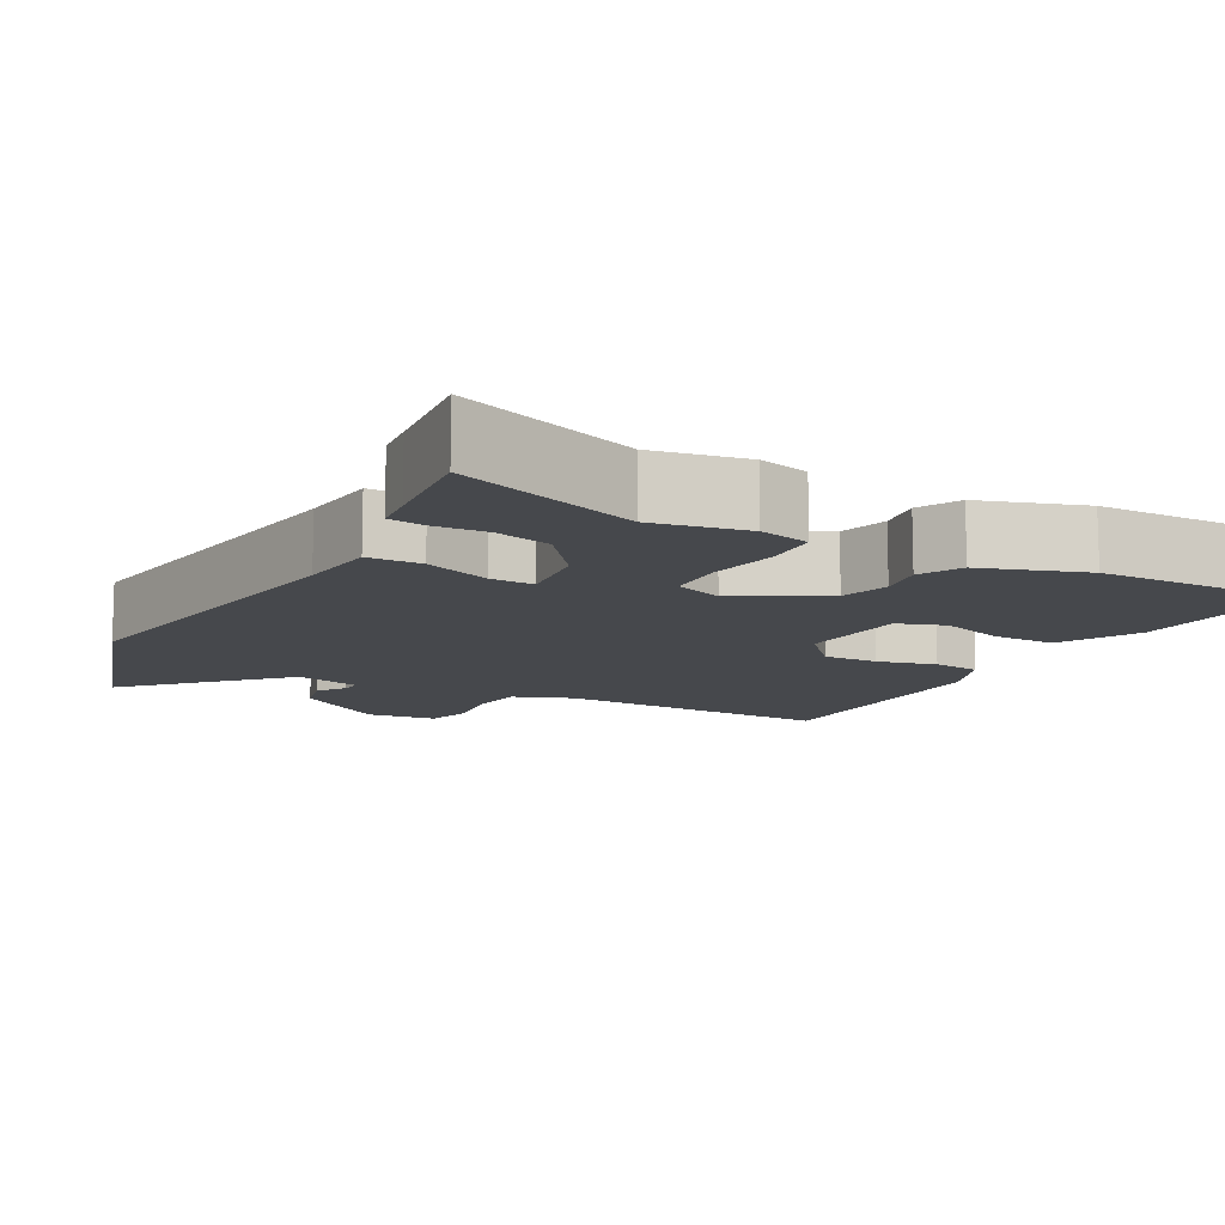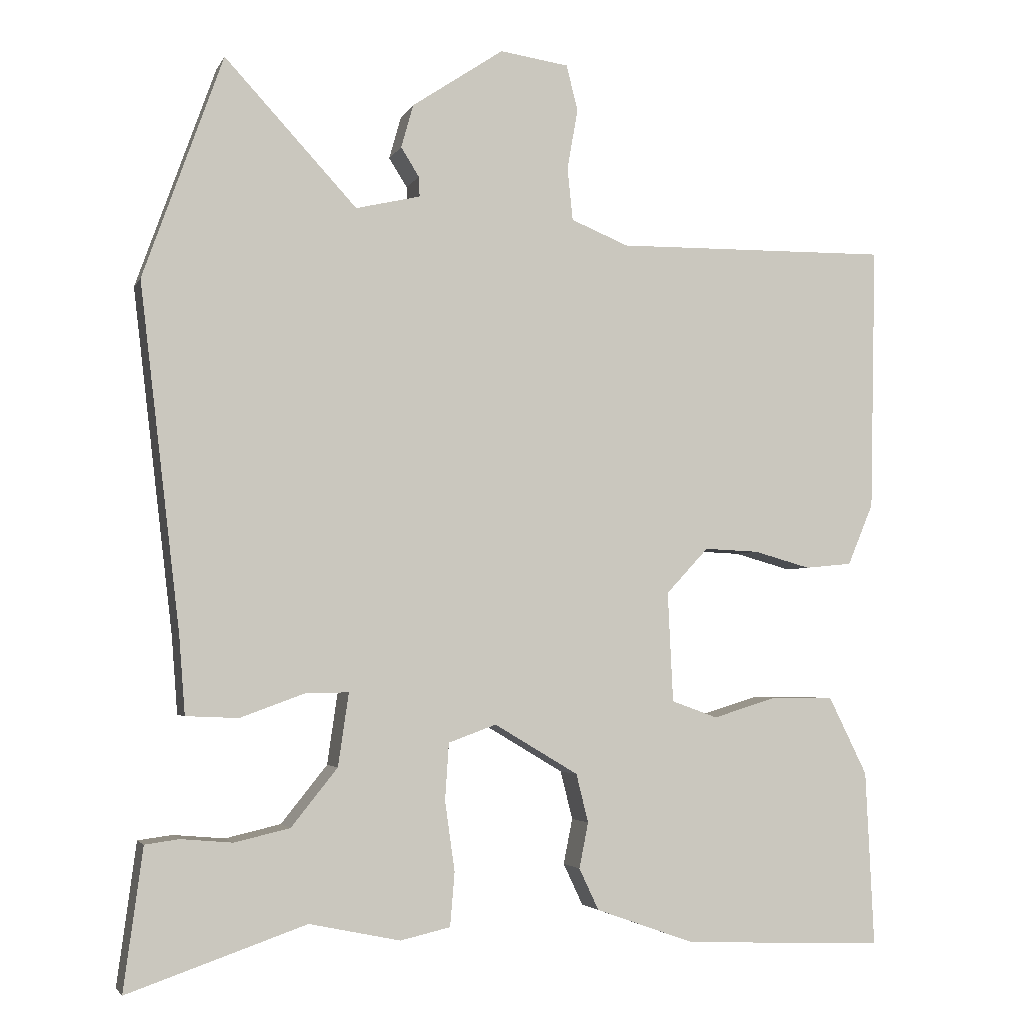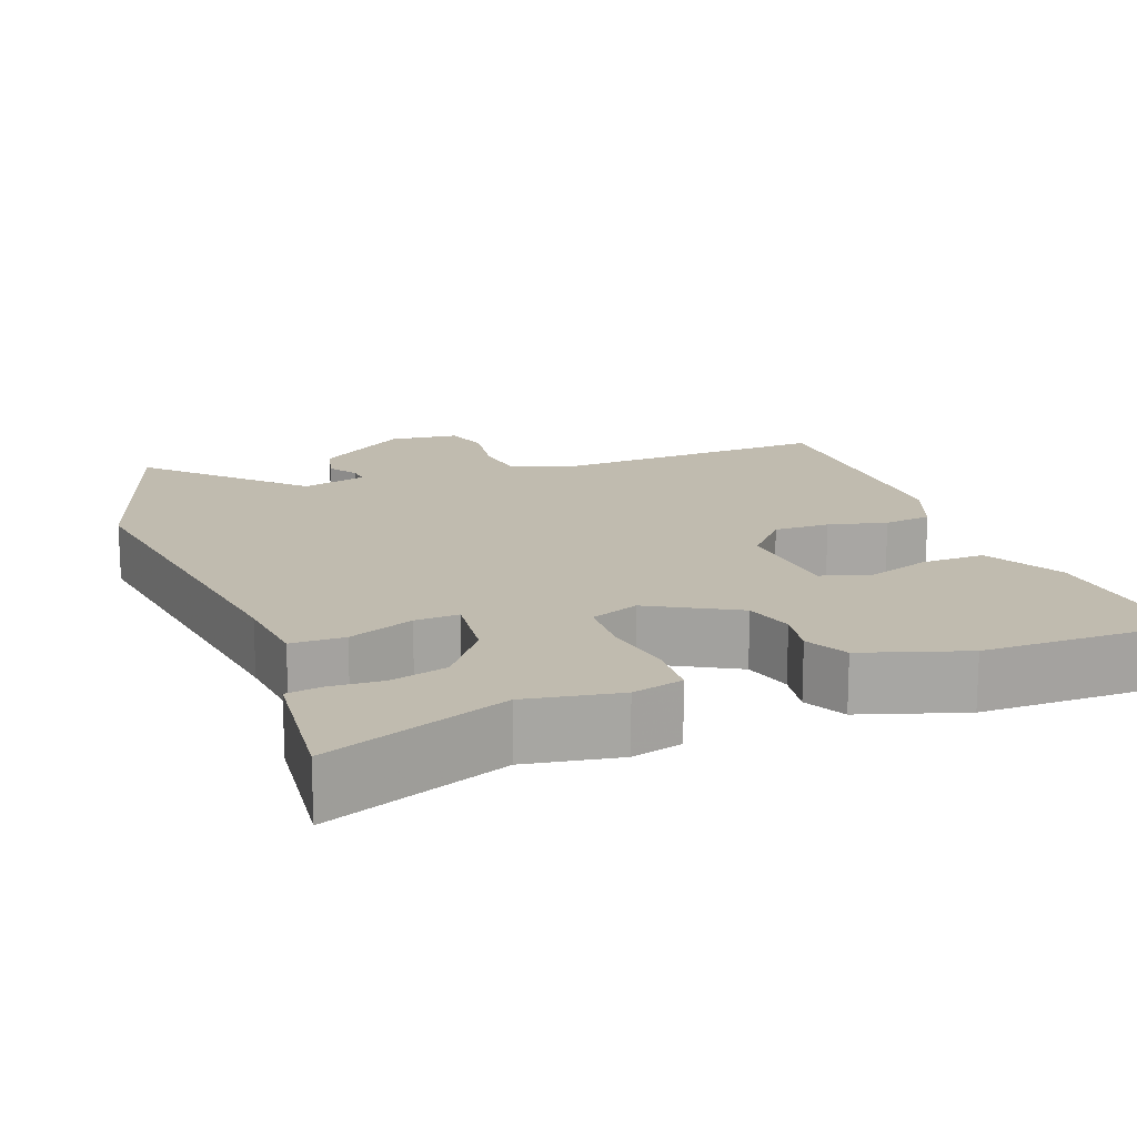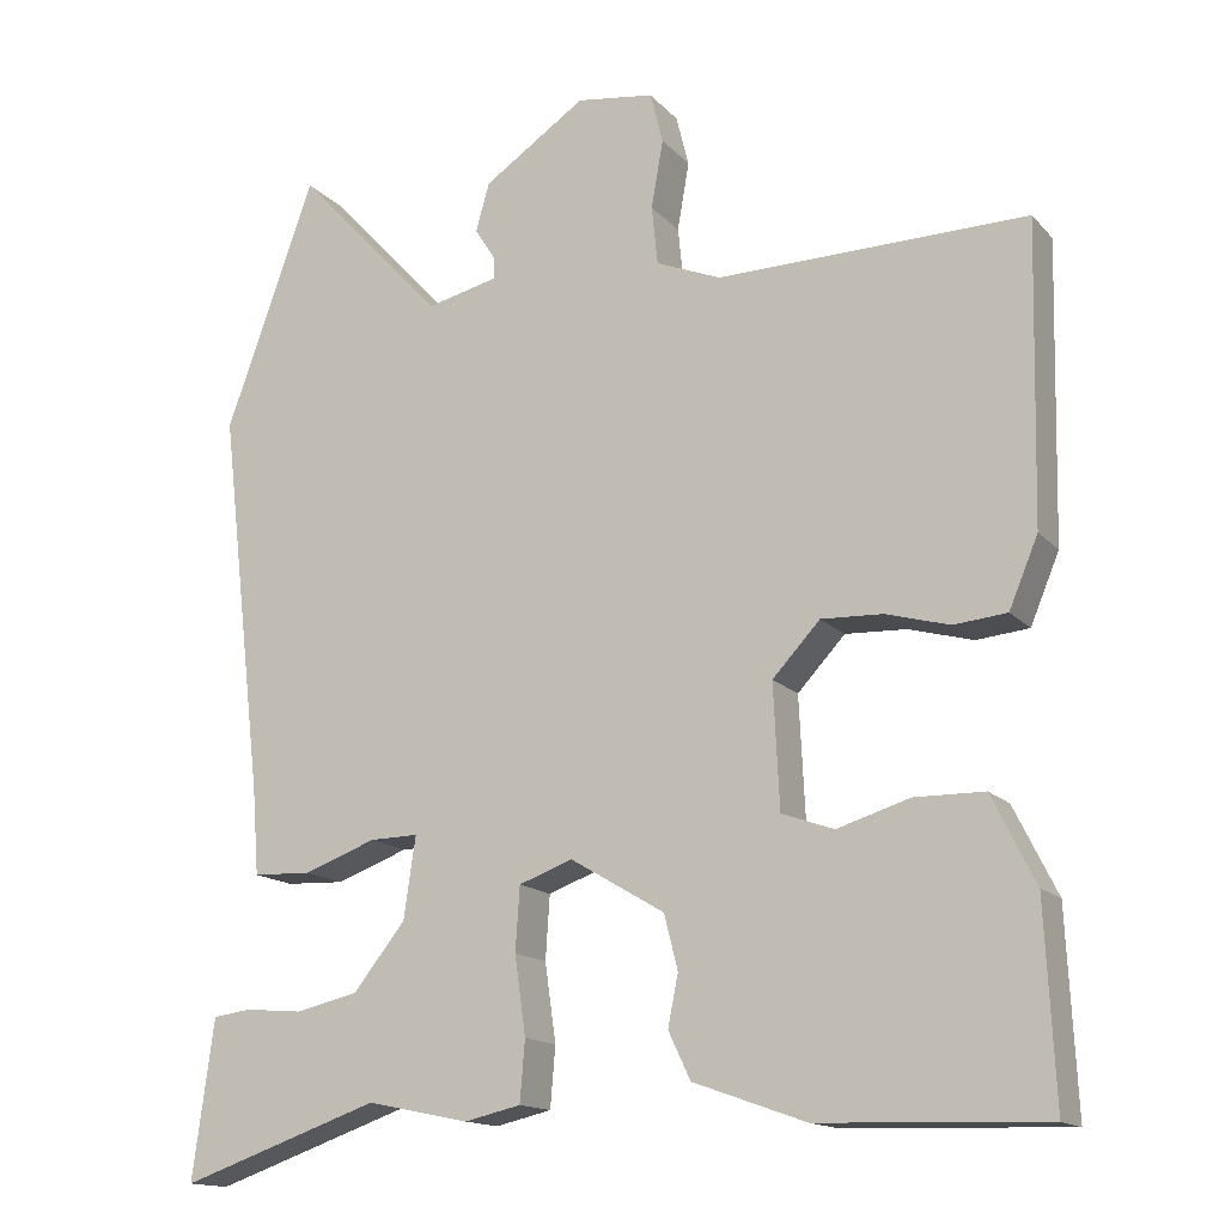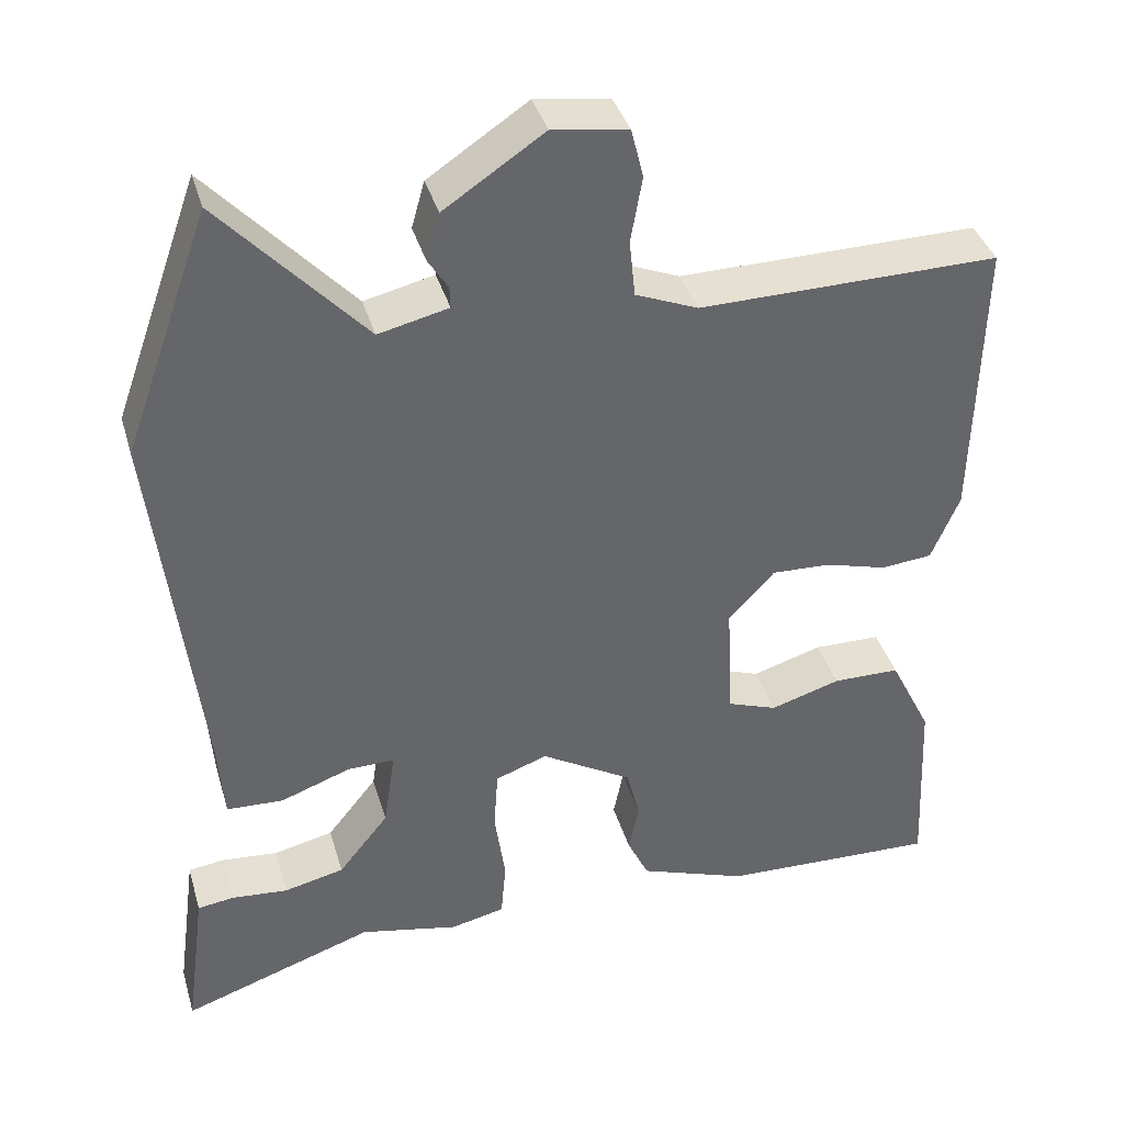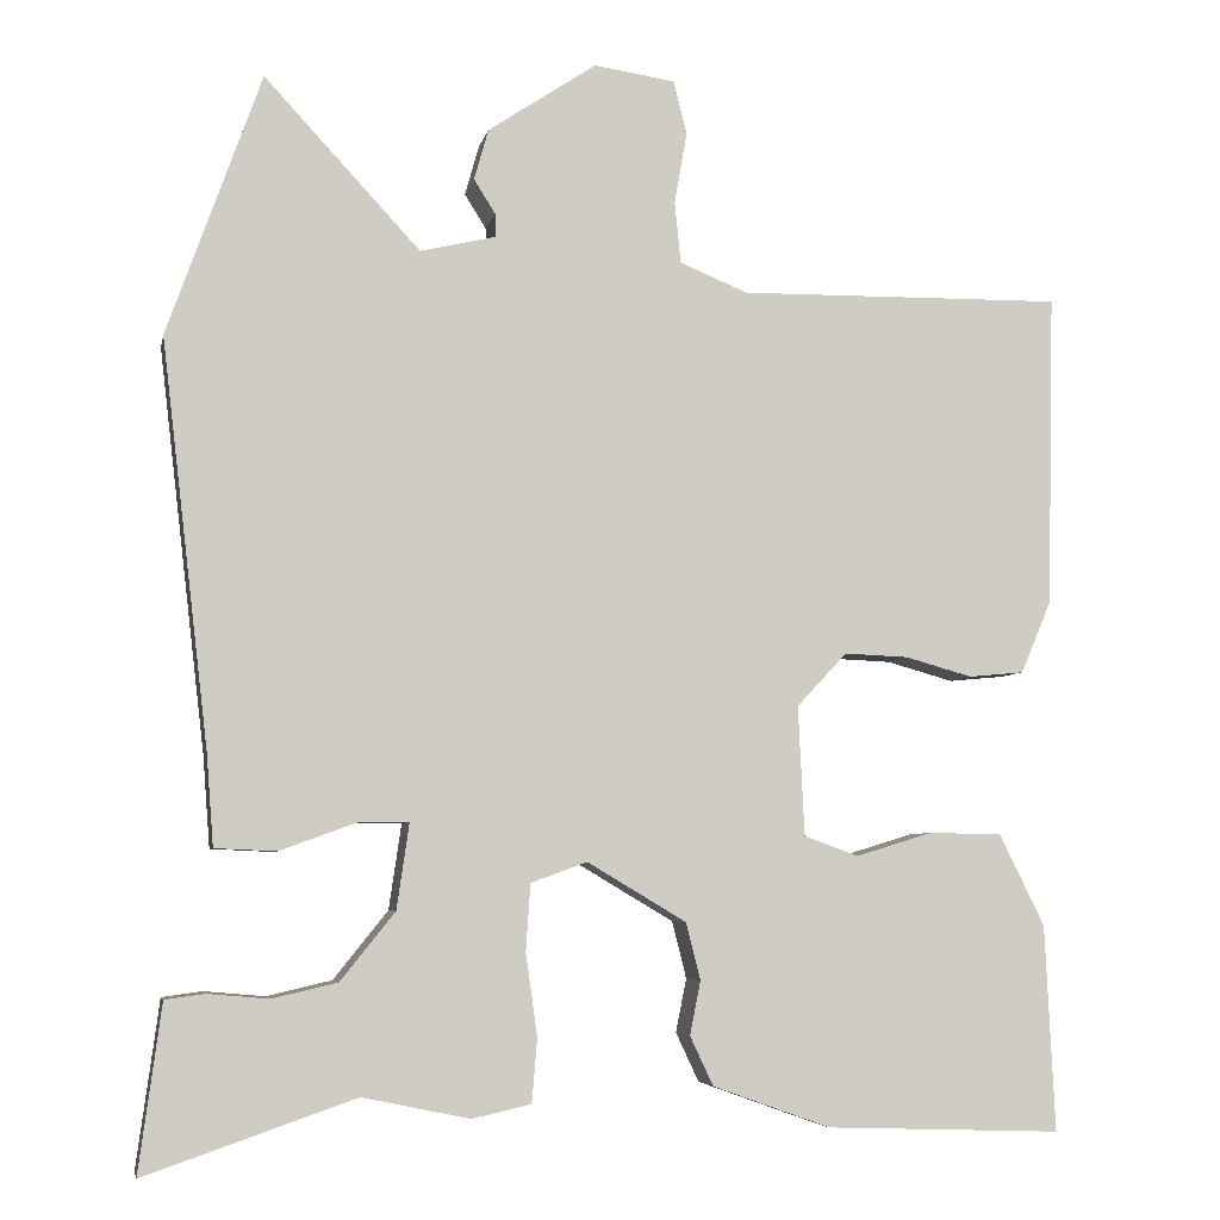
<metadata>
{"format":"obj","ext":"obj","renderer":"f3d","projection":"perspective","resolution":1024,"background":"white","views":[{"elev":-11.4,"azim":150.1,"up":"+Y"},{"elev":-3.5,"azim":164.0,"up":"+Z"},{"elev":16.1,"azim":157.7,"up":"+Y"},{"elev":-15.1,"azim":-153.4,"up":"+Z"},{"elev":38.4,"azim":164.1,"up":"+Z"},{"elev":-5.6,"azim":168.6,"up":"+Z"}]}
</metadata>
<code>
v 0.438 0.07 0.673
v 0.543 0.07 0.38
v 0.49 0.07 -0.071
v 0.482 0.07 -0.174
v 0.413 0.07 -0.177
v 0.328 0.07 -0.146
v 0.271 0.07 -0.145
v 0.285 0.07 -0.241
v 0.346 0.07 -0.317
v 0.419 0.07 -0.334
v 0.487 0.07 -0.328
v 0.532 0.07 -0.334
v 0.539 0.07 -0.387
v 0.557 0.07 -0.52
v 0.322 0.07 -0.439
v 0.202 0.07 -0.464
v 0.136 0.07 -0.449
v 0.13 0.07 -0.378
v 0.143 0.07 -0.286
v 0.138 0.07 -0.211
v 0.075 0.07 -0.188
v -0.036 0.07 -0.254
v -0.052 0.07 -0.318
v -0.04 0.07 -0.378
v -0.066 0.07 -0.433
v -0.198 0.07 -0.48
v -0.462 0.07 -0.489
v -0.451 0.07 -0.259
v -0.4 0.07 -0.156
v -0.318 0.07 -0.155
v -0.233 0.07 -0.181
v -0.172 0.07 -0.159
v -0.165 0.07 -0.014
v -0.221 0.07 0.046
v -0.293 0.07 0.043
v -0.368 0.07 0.022
v -0.43 0.07 0.028
v -0.464 0.07 0.109
v -0.472 0.07 0.459
v -0.108 0.07 0.454
v -0.032 0.07 0.485
v -0.025 0.07 0.554
v -0.039 0.07 0.634
v -0.024 0.07 0.694
v 0.067 0.07 0.707
v 0.188 0.07 0.626
v 0.204 0.07 0.569
v 0.18 0.07 0.531
v 0.179 0.07 0.505
v 0.264 0.07 0.485
v 0.438 0 0.673
v 0.543 0 0.38
v 0.49 0 -0.071
v 0.482 0 -0.174
v 0.413 0 -0.177
v 0.328 0 -0.146
v 0.271 0 -0.145
v 0.285 0 -0.241
v 0.346 0 -0.317
v 0.419 0 -0.334
v 0.487 0 -0.328
v 0.532 0 -0.334
v 0.539 0 -0.387
v 0.557 0 -0.52
v 0.322 0 -0.439
v 0.202 0 -0.464
v 0.136 0 -0.449
v 0.13 0 -0.378
v 0.143 0 -0.286
v 0.138 0 -0.211
v 0.075 0 -0.188
v -0.036 0 -0.254
v -0.052 0 -0.318
v -0.04 0 -0.378
v -0.066 0 -0.433
v -0.198 0 -0.48
v -0.462 0 -0.489
v -0.451 0 -0.259
v -0.4 0 -0.156
v -0.318 0 -0.155
v -0.233 0 -0.181
v -0.172 0 -0.159
v -0.165 0 -0.014
v -0.221 0 0.046
v -0.293 0 0.043
v -0.368 0 0.022
v -0.43 0 0.028
v -0.464 0 0.109
v -0.472 0 0.459
v -0.108 0 0.454
v -0.032 0 0.485
v -0.025 0 0.554
v -0.039 0 0.634
v -0.024 0 0.694
v 0.067 0 0.707
v 0.188 0 0.626
v 0.204 0 0.569
v 0.18 0 0.531
v 0.179 0 0.505
v 0.264 0 0.485
f 45 46 47 48
f 45 48 49
f 42 43 44 45
f 41 42 45 49
f 40 41 49 50
f 38 39 40
f 35 36 37 38
f 34 35 38 40
f 33 34 40 50
f 28 29 30 31
f 26 27 28 31
f 26 31 32
f 23 24 25 26
f 22 23 26 32
f 21 22 32 33
f 16 17 18 19
f 15 16 19 20
f 13 14 15
f 10 11 12 13
f 9 10 13 15
f 8 9 15 20
f 3 4 5 6
f 3 6 7
f 2 3 7
f 1 2 7
f 50 1 7
f 33 50 7
f 20 21 33
f 7 8 20 33
f 98 97 96 95
f 99 98 95
f 95 94 93 92
f 99 95 92 91
f 100 99 91 90
f 90 89 88
f 88 87 86 85
f 90 88 85 84
f 100 90 84 83
f 81 80 79 78
f 81 78 77 76
f 82 81 76
f 76 75 74 73
f 82 76 73 72
f 83 82 72 71
f 69 68 67 66
f 70 69 66 65
f 65 64 63
f 63 62 61 60
f 65 63 60 59
f 70 65 59 58
f 56 55 54 53
f 57 56 53
f 57 53 52
f 57 52 51
f 57 51 100
f 57 100 83
f 83 71 70
f 83 70 58 57
f 1 51 52 2
f 2 52 53 3
f 3 53 54 4
f 4 54 55 5
f 5 55 56 6
f 6 56 57 7
f 7 57 58 8
f 8 58 59 9
f 9 59 60 10
f 10 60 61 11
f 11 61 62 12
f 12 62 63 13
f 13 63 64 14
f 14 64 65 15
f 15 65 66 16
f 16 66 67 17
f 17 67 68 18
f 18 68 69 19
f 19 69 70 20
f 20 70 71 21
f 21 71 72 22
f 22 72 73 23
f 23 73 74 24
f 24 74 75 25
f 25 75 76 26
f 26 76 77 27
f 27 77 78 28
f 28 78 79 29
f 29 79 80 30
f 30 80 81 31
f 31 81 82 32
f 32 82 83 33
f 33 83 84 34
f 34 84 85 35
f 35 85 86 36
f 36 86 87 37
f 37 87 88 38
f 38 88 89 39
f 39 89 90 40
f 40 90 91 41
f 41 91 92 42
f 42 92 93 43
f 43 93 94 44
f 44 94 95 45
f 45 95 96 46
f 46 96 97 47
f 47 97 98 48
f 48 98 99 49
f 49 99 100 50
f 50 100 51 1

</code>
